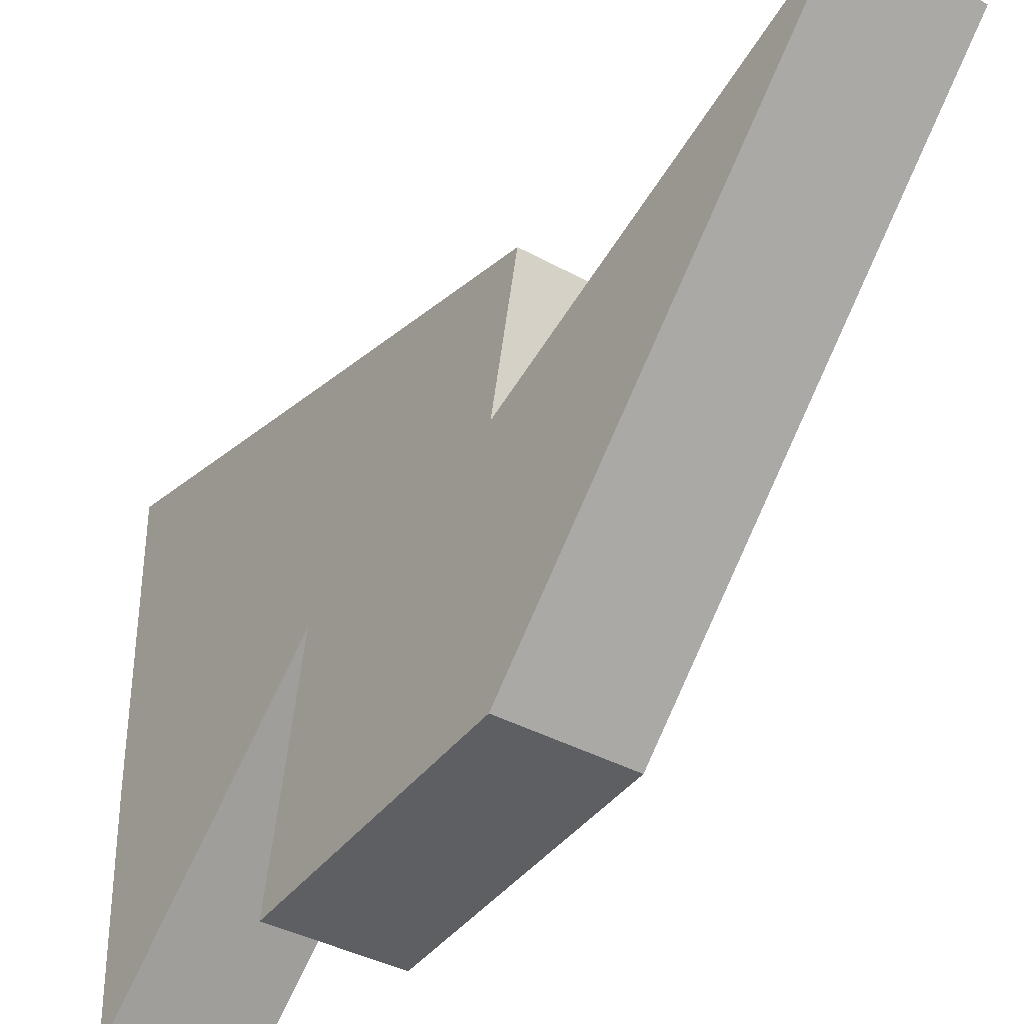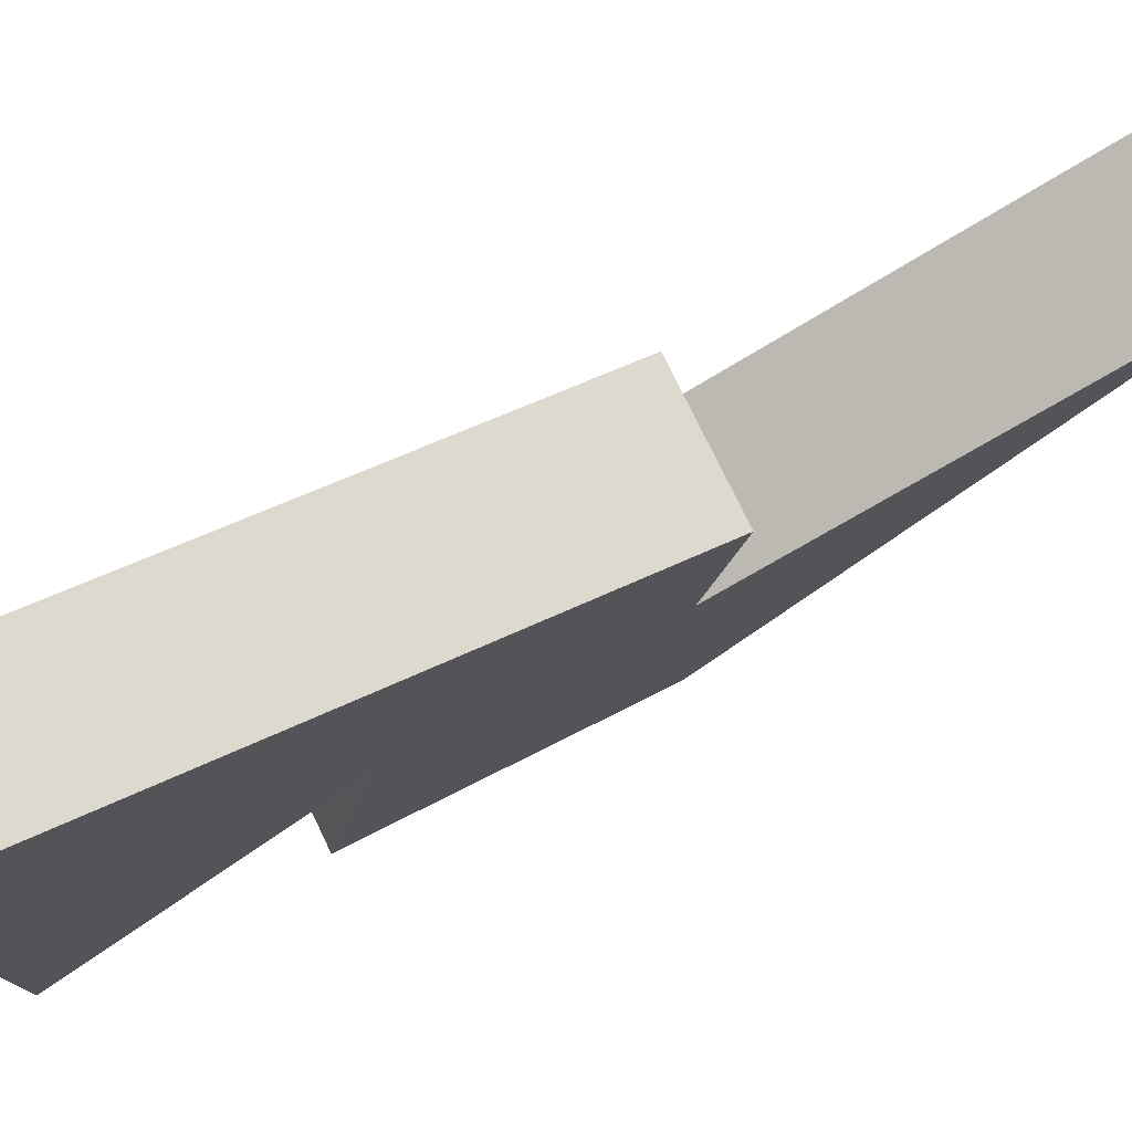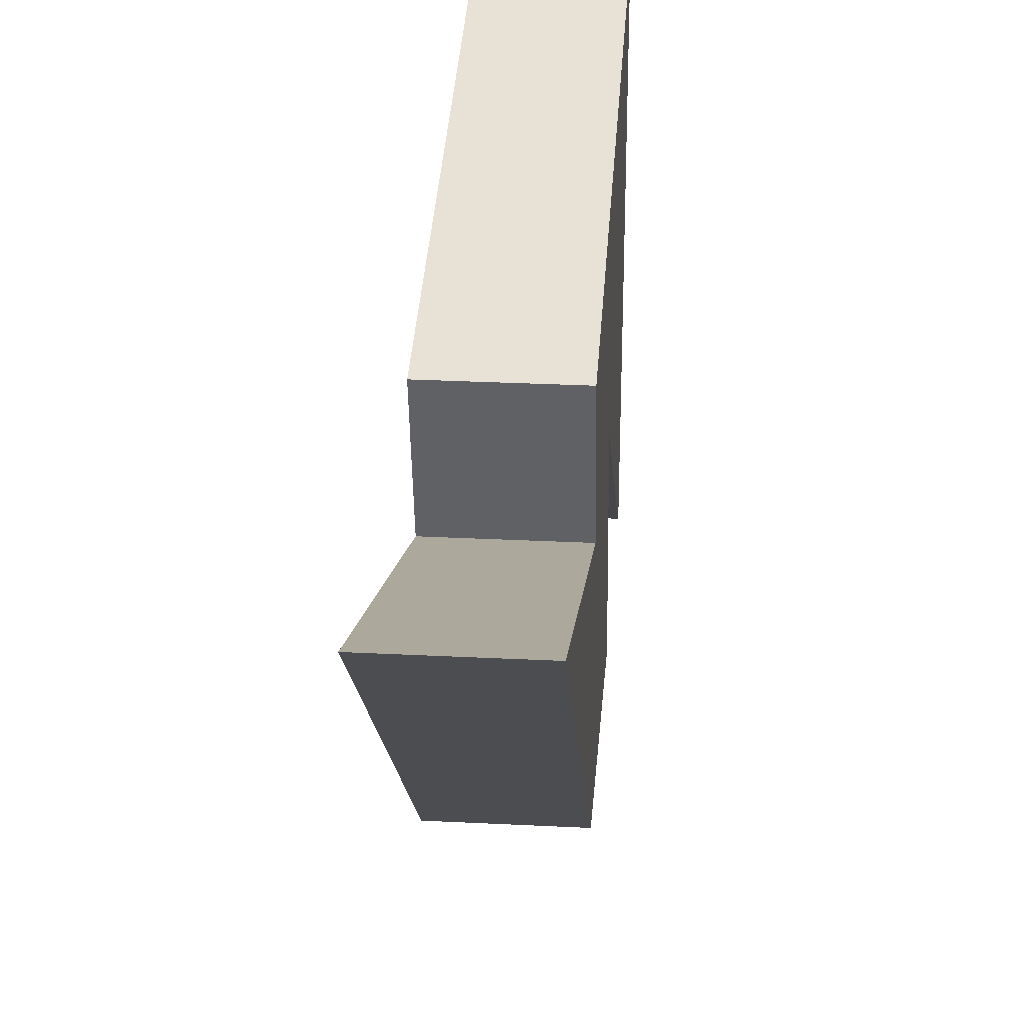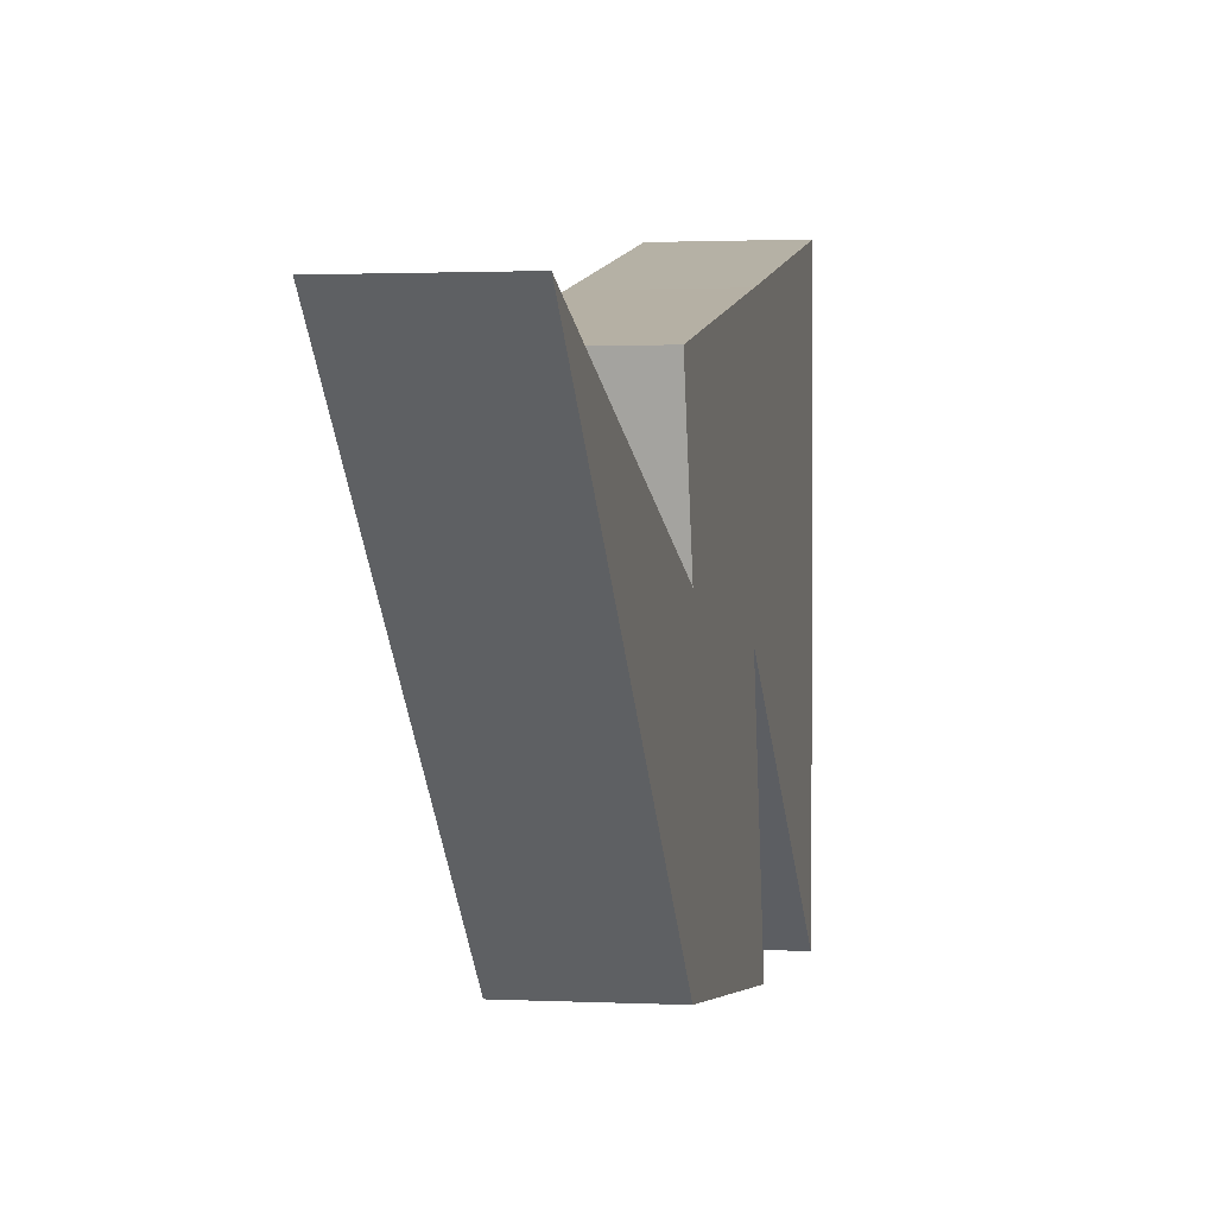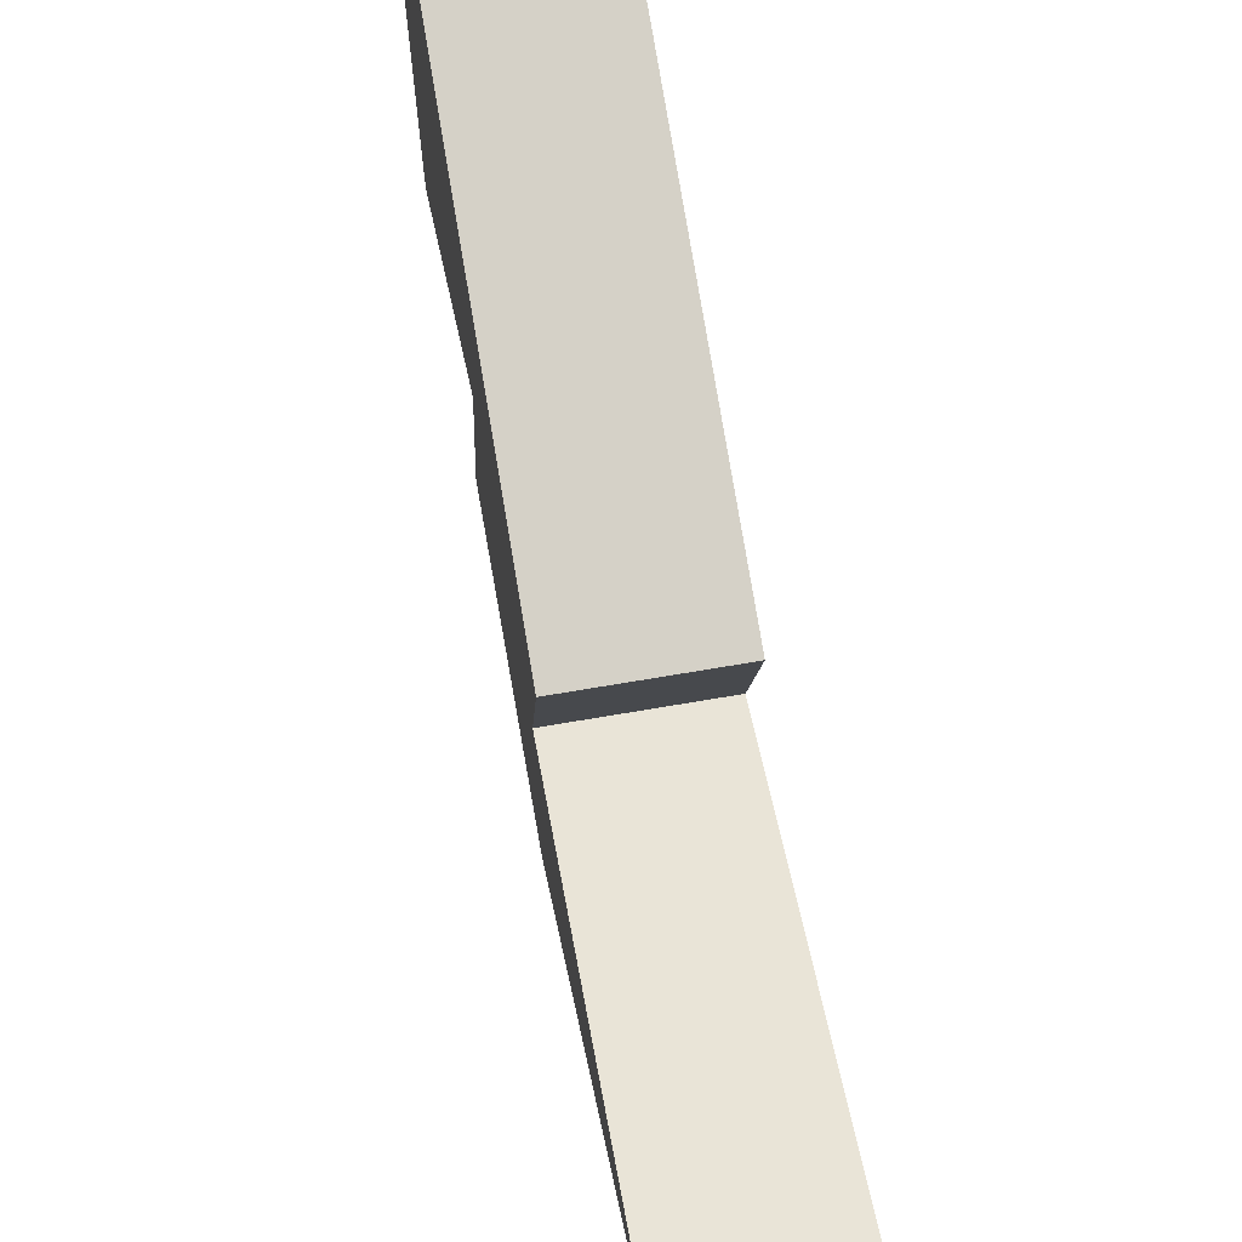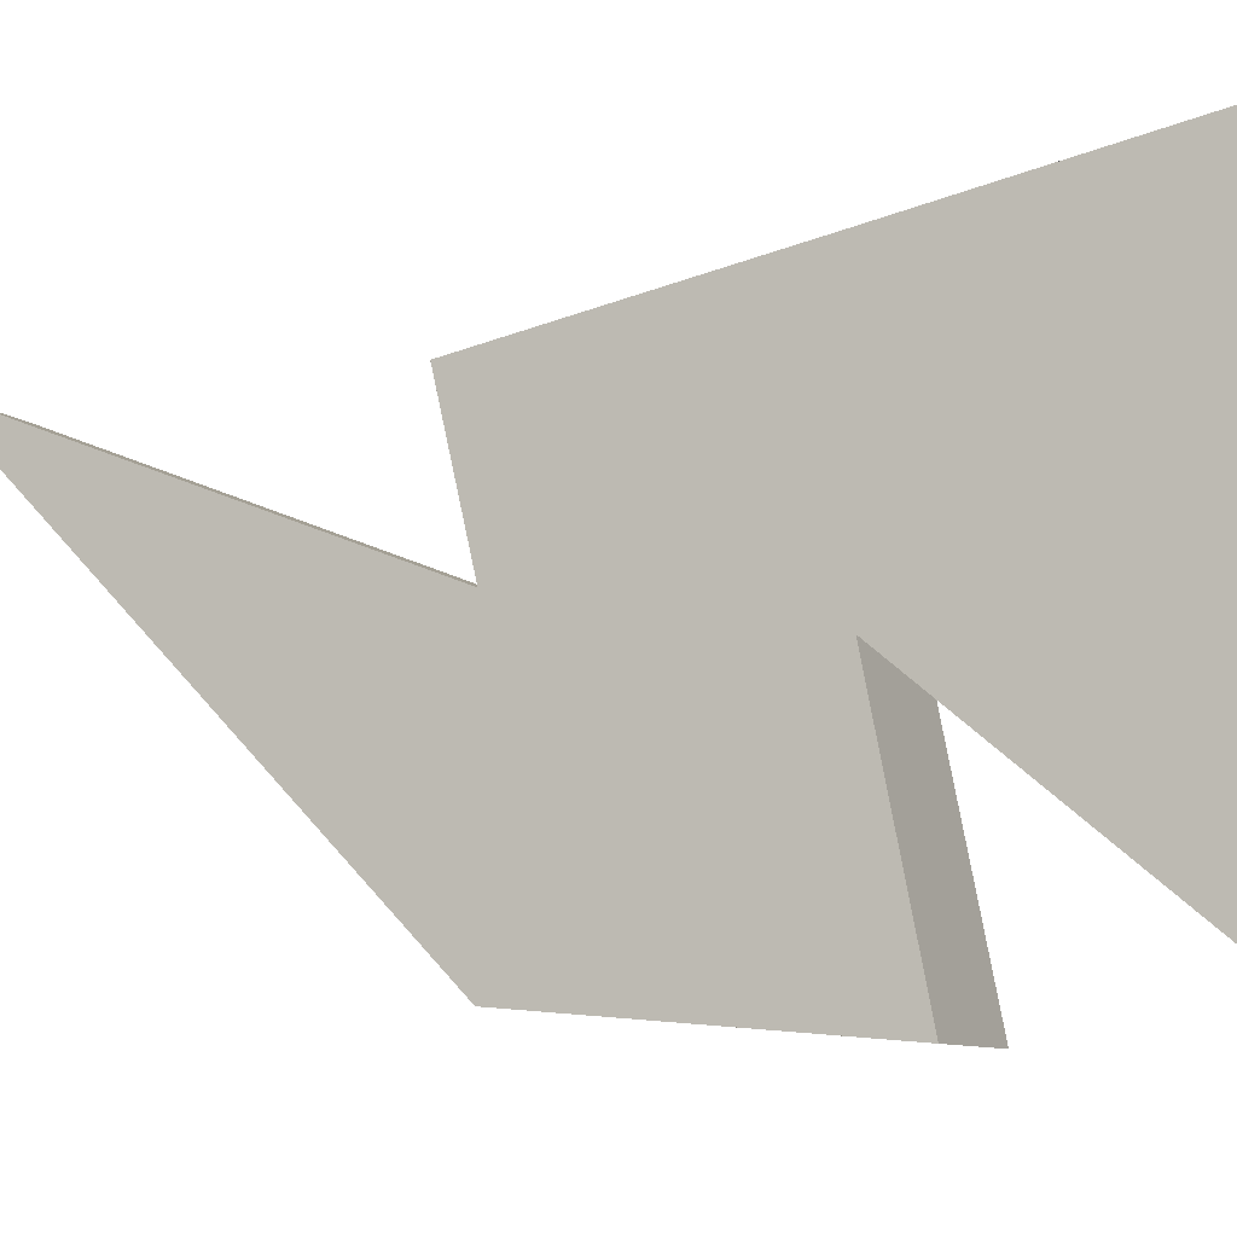
<metadata>
{"format":"obj","ext":"obj","renderer":"f3d","projection":"perspective","resolution":1024,"background":"white","views":[{"elev":-37.5,"azim":-35.5,"up":"+Z"},{"elev":76.5,"azim":-115.8,"up":"+Z"},{"elev":29.8,"azim":4.2,"up":"+Z"},{"elev":1.2,"azim":11.2,"up":"+Z"},{"elev":68.6,"azim":-9.8,"up":"+Z"},{"elev":-8.6,"azim":113.9,"up":"+Z"}]}
</metadata>
<code>
g default
v 0.04552 2.595 0.8237
v 0.04552 2.595 -0.1126
v 0.04552 3.725 1.048
v 0.04552 3.706 -1.048
v -0.4596 3.725 1.048
v -0.4596 3.706 -1.048
v -0.4596 2.595 0.8237
v -0.4596 2.595 -0.1126
v 0.04552 3.725 -0.1126
v -0.4596 3.725 -0.1126
v -0.4596 1.522 0.6146
v -0.4596 1.652 0.05404
v 0.04552 1.652 0.05404
v 0.04552 1.522 0.6146
v -0.4596 2.776 -1.024
v 0.04552 2.776 -1.024
v 0.04552 1.652 -0.9261
v -0.4596 1.652 -0.9261
v -0.4596 0.08024 0.6727
v 0.04552 0.08024 0.6727
g pCube2
f 1 2 9 3
f 3 9 10 5
f 5 10 8 7
f 11 12 13 14
f 2 8 6 4
f 7 1 3 5
f 9 2 4
f 10 9 4 6
f 8 10 6
f 7 8 12 11
f 15 16 17 18
f 2 1 14 13
f 1 7 11 14
f 8 2 16 15
f 2 13 17 16
f 12 8 15 18
f 13 12 19 20
f 12 18 19
f 18 17 20 19
f 17 13 20

</code>
